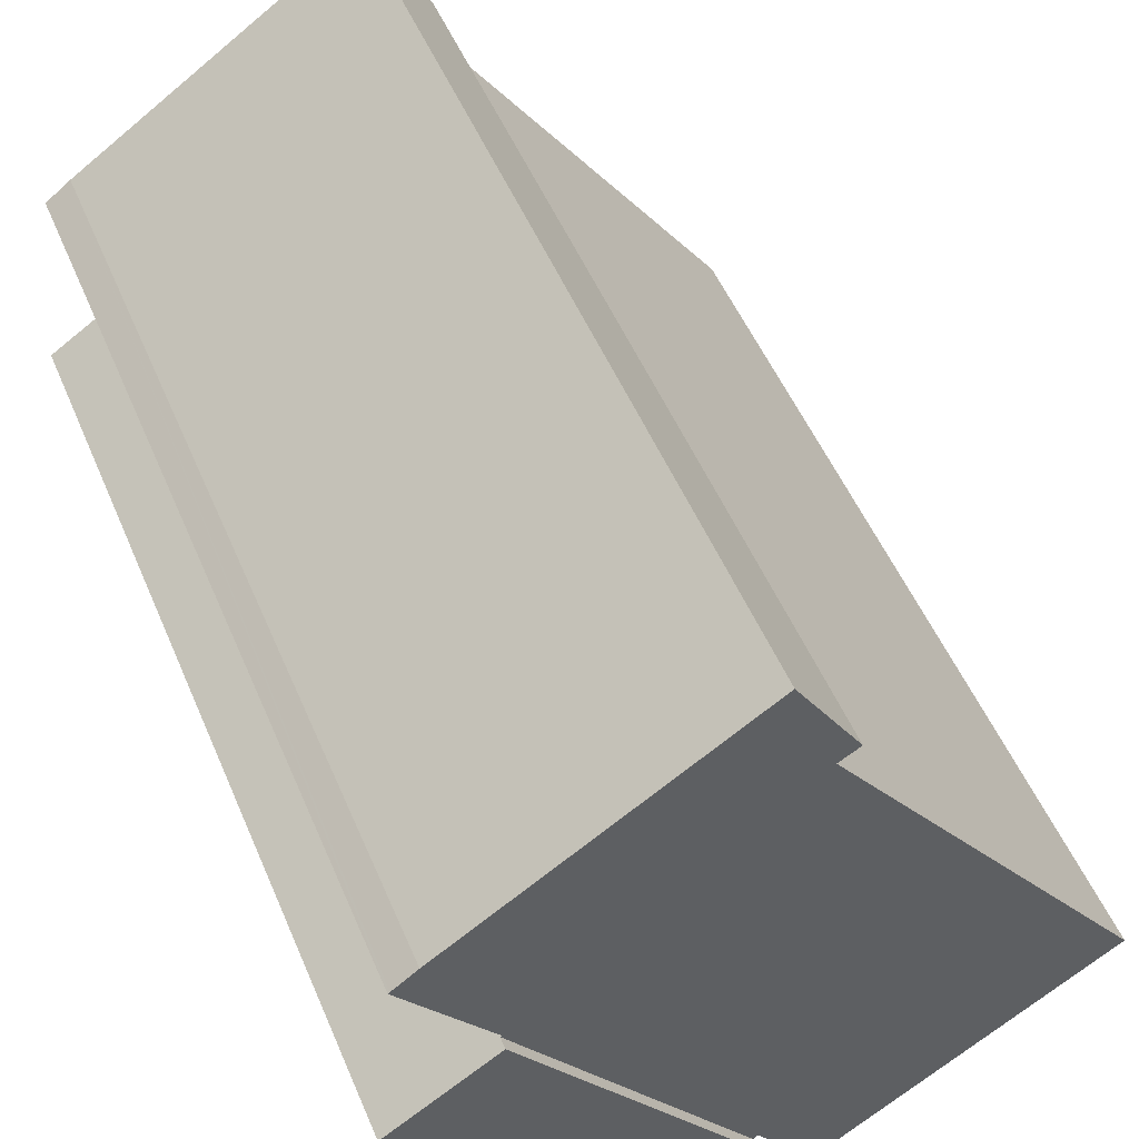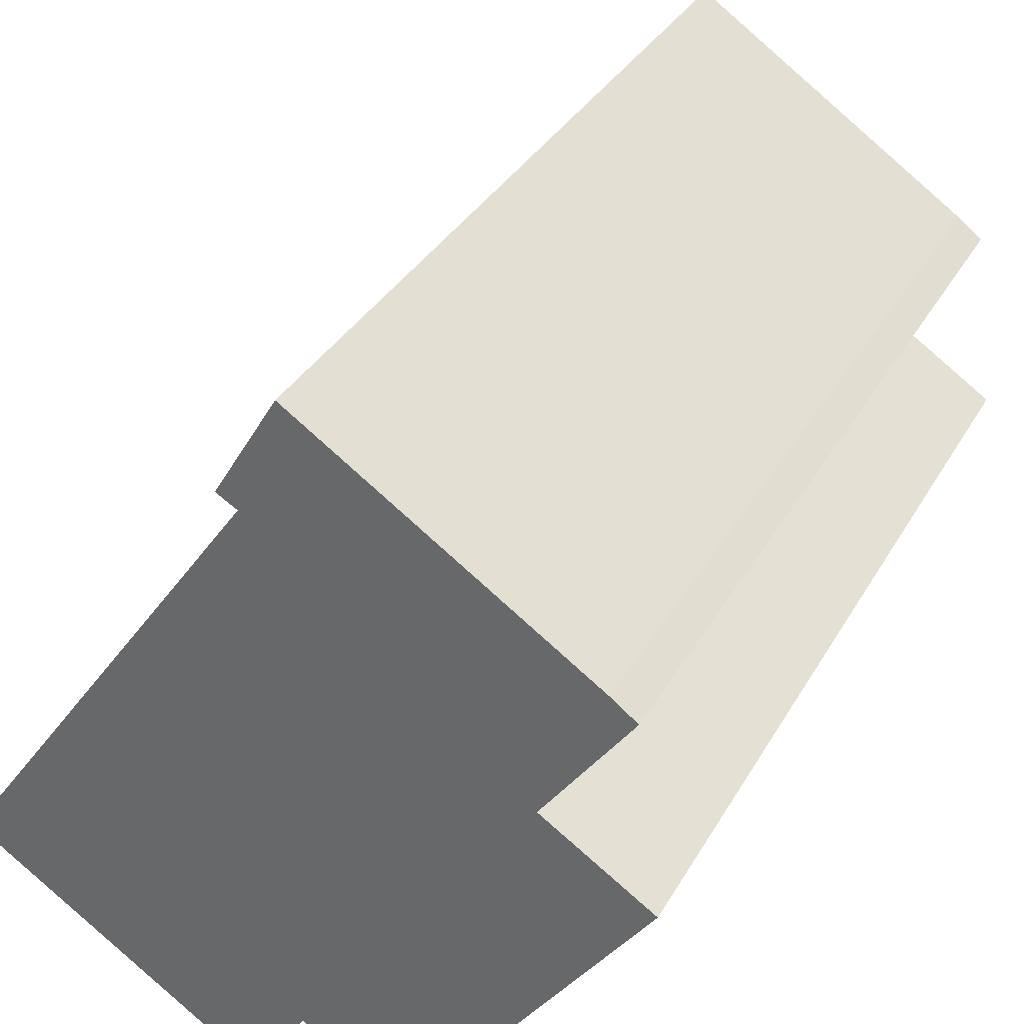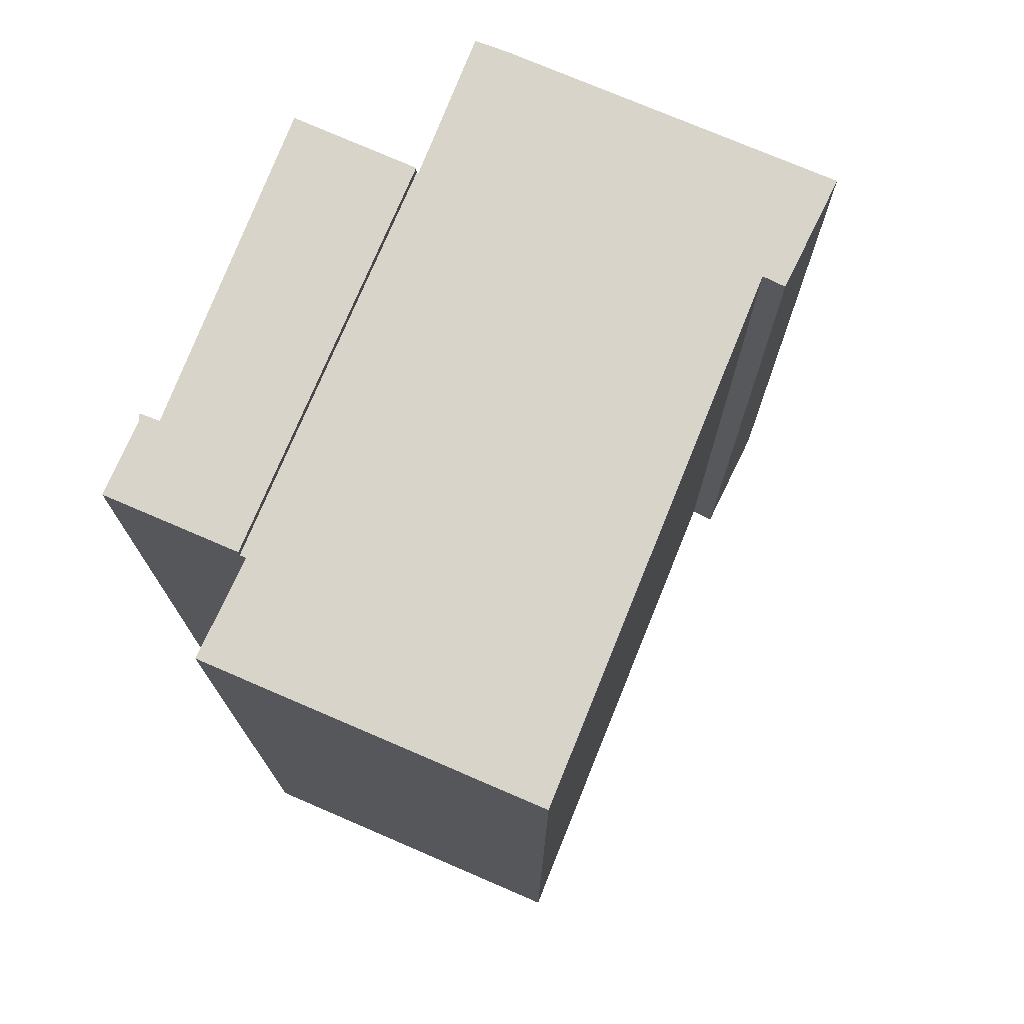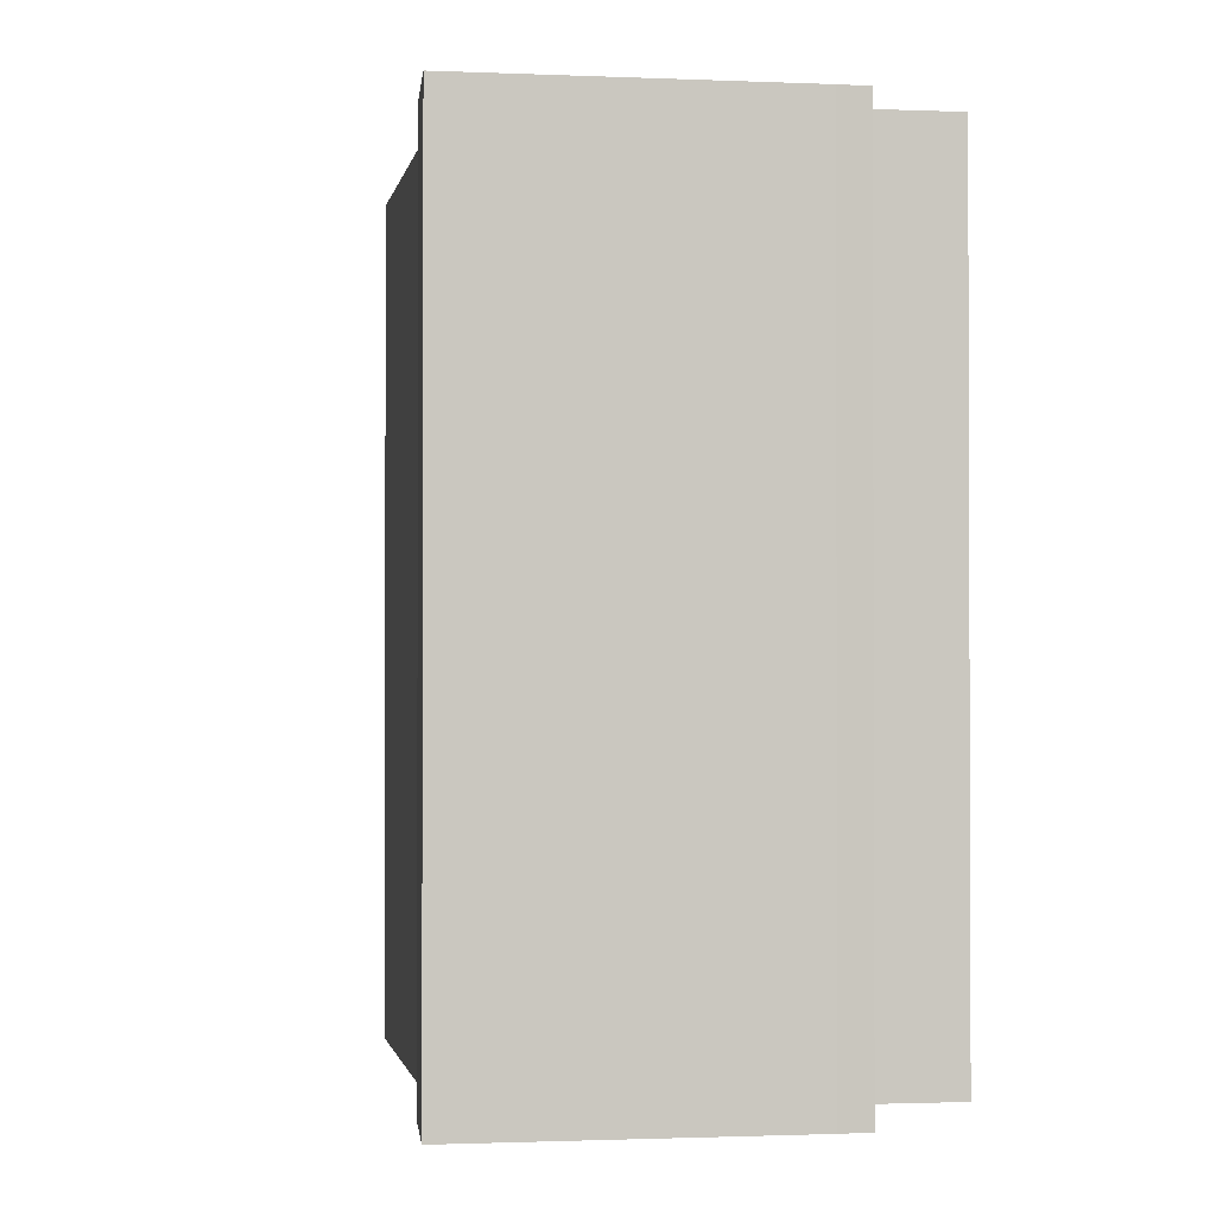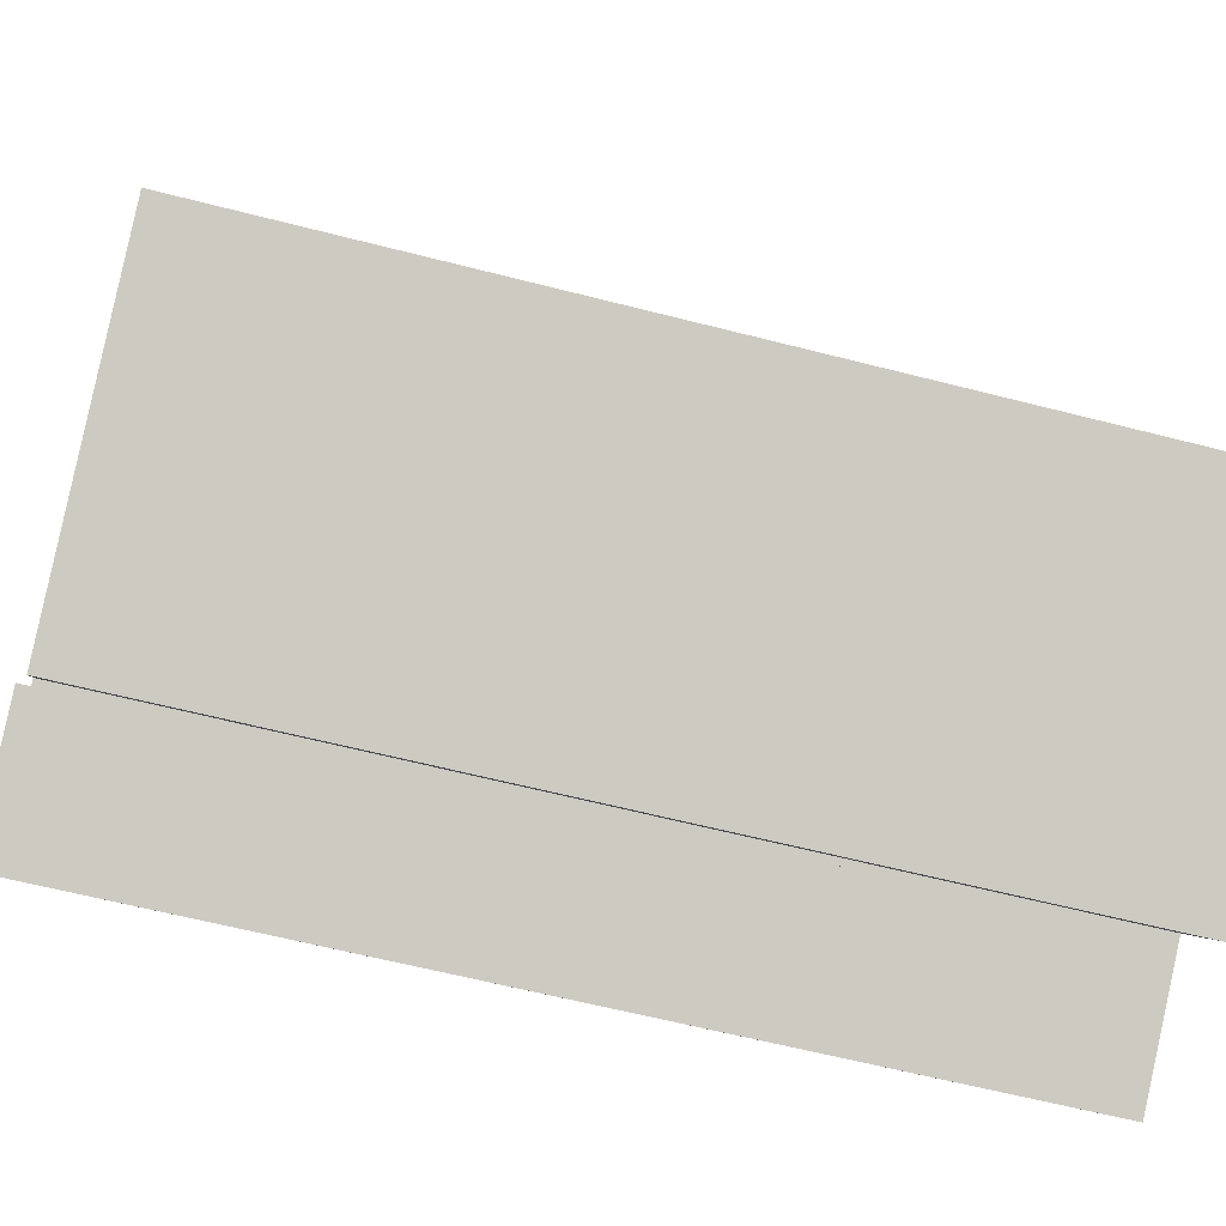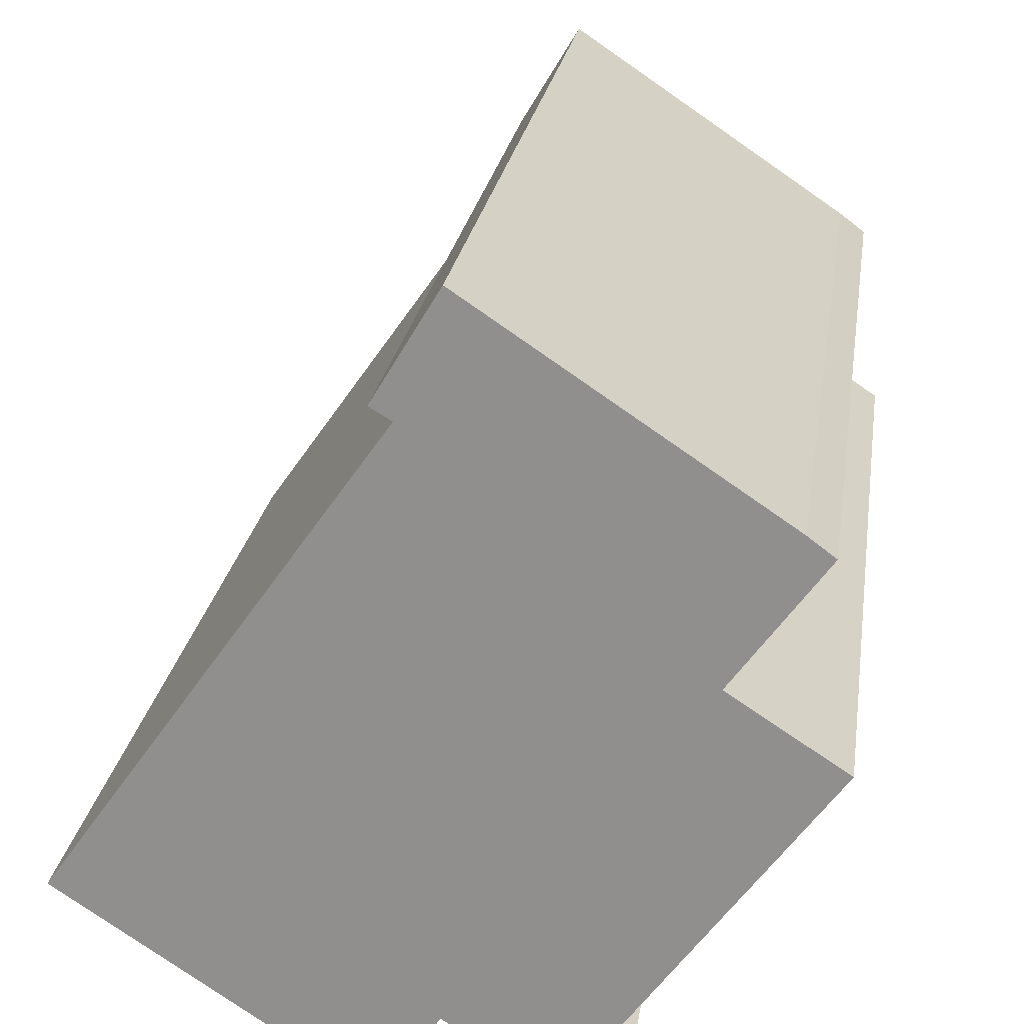
<metadata>
{"format":"obj","ext":"obj","renderer":"f3d","projection":"perspective","resolution":1024,"background":"white","views":[{"elev":51.9,"azim":157.4,"up":"+Z"},{"elev":34.2,"azim":25.7,"up":"+Z"},{"elev":75.2,"azim":-123.0,"up":"+Y"},{"elev":-1.3,"azim":25.0,"up":"+Y"},{"elev":-60.8,"azim":-104.8,"up":"+Z"},{"elev":23.2,"azim":8.2,"up":"+Z"}]}
</metadata>
<code>
v  14.81 19.03 3.418
v  7.542 19.03 -2.356
v  12.5 19.03 4.935
v  13.2 19.03 1.185
v  10.7 19.03 -2.27
v  11.06 19.03 -2.525
v  10.92 19.03 -2.625
v  8.57 19.03 -3.041
v  10.01 19.03 -4.003
v  10.7 1.39e-16 -2.27
v  13.2 -7.256e-17 1.185
v  14.81 -2.093e-16 3.418
v  11.06 1.546e-16 -2.525
v  10.92 1.607e-16 -2.625
v  10.01 2.451e-16 -4.003
v  12.5 -3.022e-16 4.935
v  7.542 1.443e-16 -2.356
v  8.57 1.862e-16 -3.041
v  7.542 18.79 -2.356
v  12.47 18.79 4.956
v  12.5 18.79 4.935
v  6.362 18.79 9.097
v  7.428 18.79 -2.28
v  0.829 18.79 1.185
v  6.238 18.79 -4.163
v  0 18.79 1.15e-15
v  5.541 18.79 -3.698
v  12.5 18.79 5
v  6.739 18.79 9.636
v  13.33 18.79 6.156
v  14.3 18.79 7.582
v  7.623 18.79 12.11
v  13.79 18.79 7.97
v  14.34 18.79 7.556
v  6.3 18.79 9.894
v  12.47 -3.035e-16 4.956
v  12.5 -3.062e-16 5
v  14.34 -4.627e-16 7.556
v  13.33 -3.769e-16 6.156
v  7.428 1.396e-16 -2.28
v  6.238 2.549e-16 -4.163
v  7.623 -7.413e-16 12.11
v  13.79 -4.88e-16 7.97
v  14.3 -4.643e-16 7.582
v  0 0 0
v  5.541 2.264e-16 -3.698
v  6.739 -5.9e-16 9.636
v  6.3 -6.058e-16 9.894
v  0.829 -7.256e-17 1.185
v  6.362 -5.57e-16 9.097
g defaultobject
f 1 2 3
f 2 1 4
f 2 4 5
f 2 5 6
f 2 6 7
f 2 7 8
f 8 7 9
f 4 10 5
f 10 4 1
f 10 1 11
f 11 1 12
f 13 7 6
f 7 13 14
f 14 9 7
f 9 14 15
f 10 6 5
f 6 10 13
f 16 1 3
f 1 16 12
f 15 8 9
f 8 15 2
f 2 15 17
f 17 15 18
f 17 3 2
f 3 17 16
f 14 18 15
f 18 14 17
f 17 14 10
f 17 10 16
f 10 14 13
f 16 10 11
f 16 11 12
f 19 20 21
f 20 19 22
f 22 19 23
f 22 23 24
f 24 23 25
f 24 25 26
f 26 25 27
f 28 29 30
f 29 28 22
f 22 28 20
f 31 32 33
f 32 31 34
f 32 34 30
f 32 30 35
f 35 30 29
f 28 36 20
f 36 28 30
f 36 30 34
f 36 34 37
f 37 34 38
f 37 38 39
f 16 19 21
f 19 16 17
f 40 25 23
f 25 40 41
f 36 21 20
f 21 36 16
f 42 33 32
f 33 42 43
f 43 31 33
f 31 43 34
f 34 43 38
f 38 43 44
f 17 23 19
f 23 17 40
f 41 27 25
f 27 41 26
f 26 41 45
f 45 41 46
f 47 35 29
f 35 47 48
f 45 24 26
f 24 45 22
f 22 45 29
f 29 45 49
f 29 49 47
f 47 49 50
f 48 32 35
f 32 48 42
f 46 40 45
f 40 46 41
f 48 43 42
f 43 48 47
f 43 47 50
f 43 50 49
f 43 49 44
f 44 49 38
f 38 49 39
f 39 49 37
f 37 49 36
f 36 49 16
f 16 49 40
f 16 40 17
f 40 49 45

</code>
